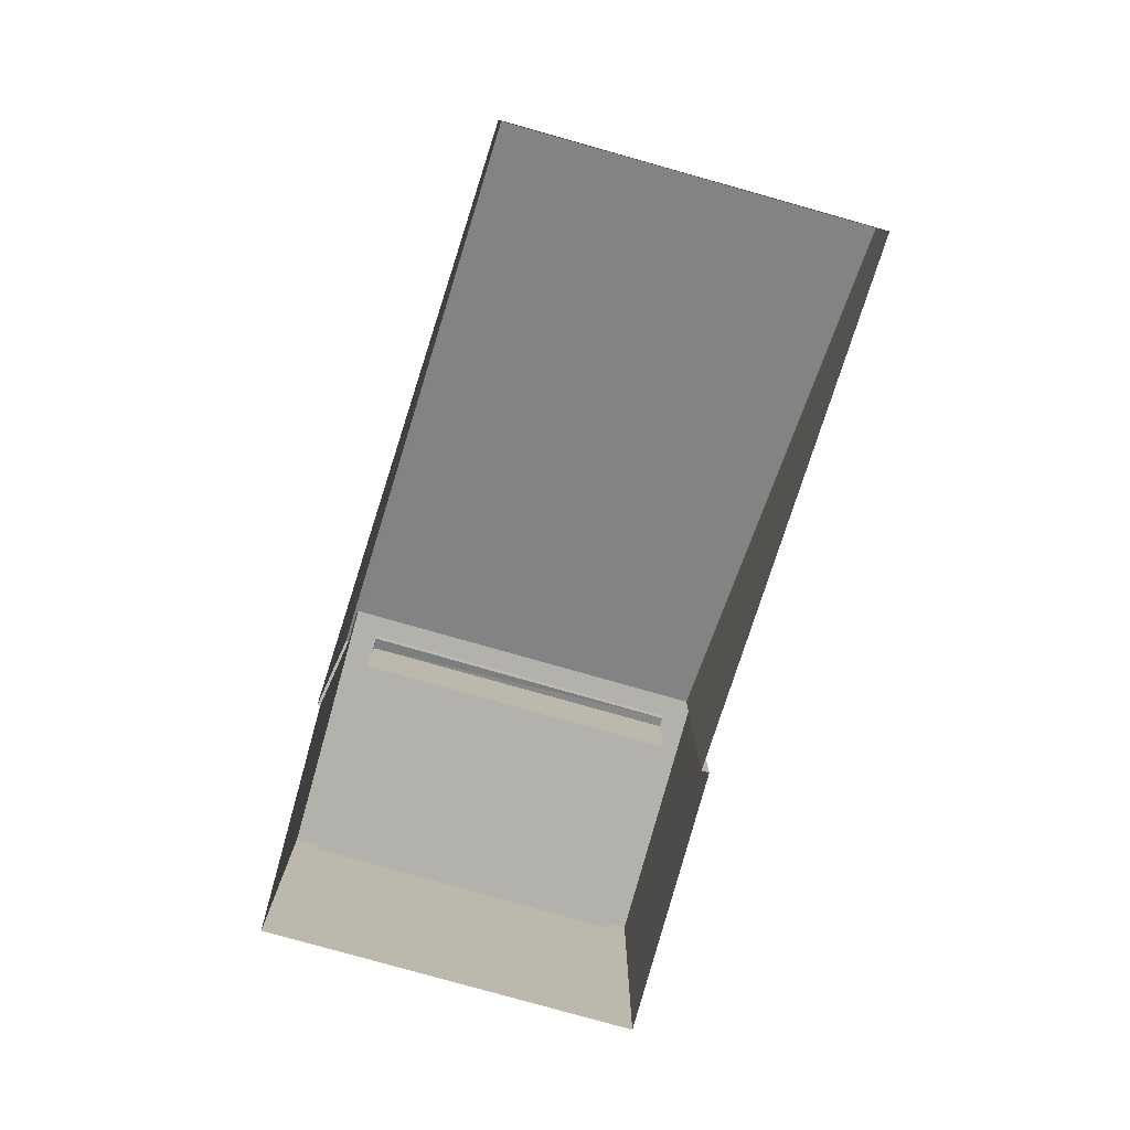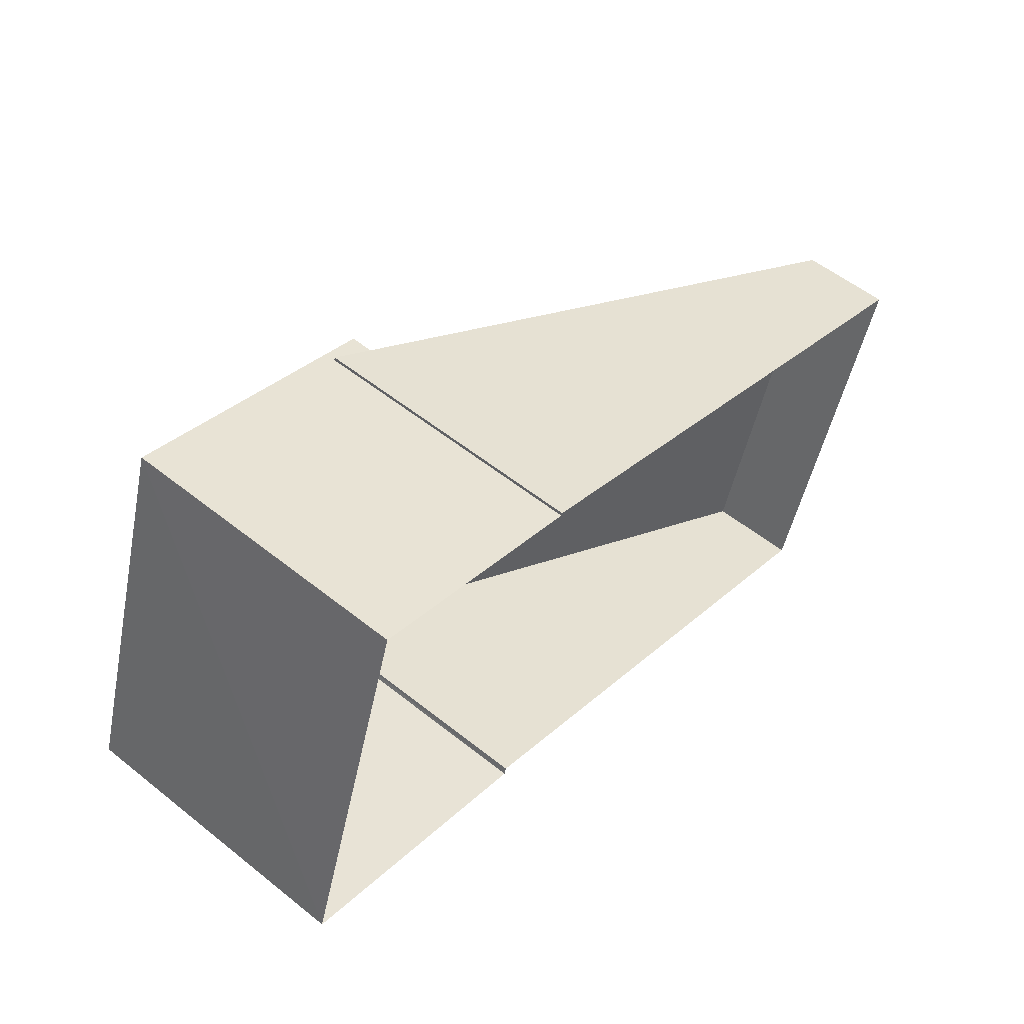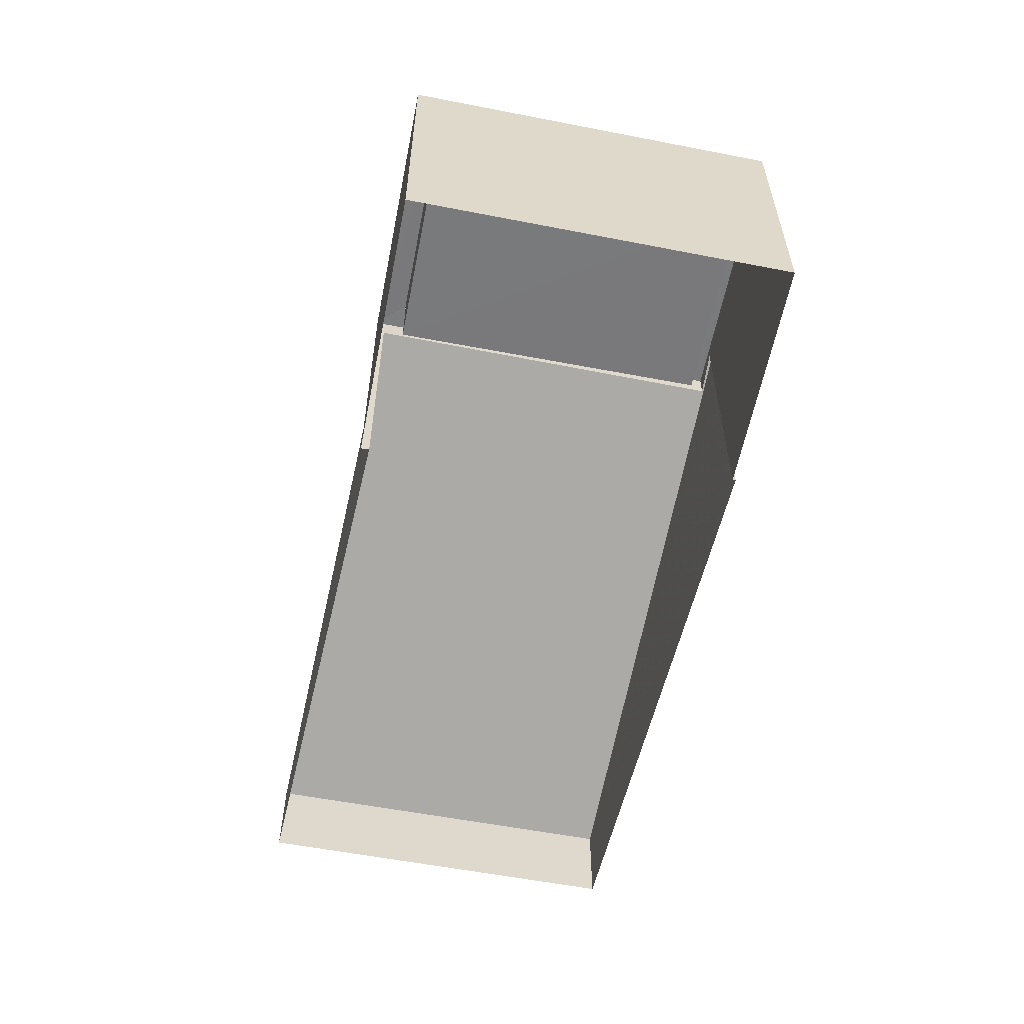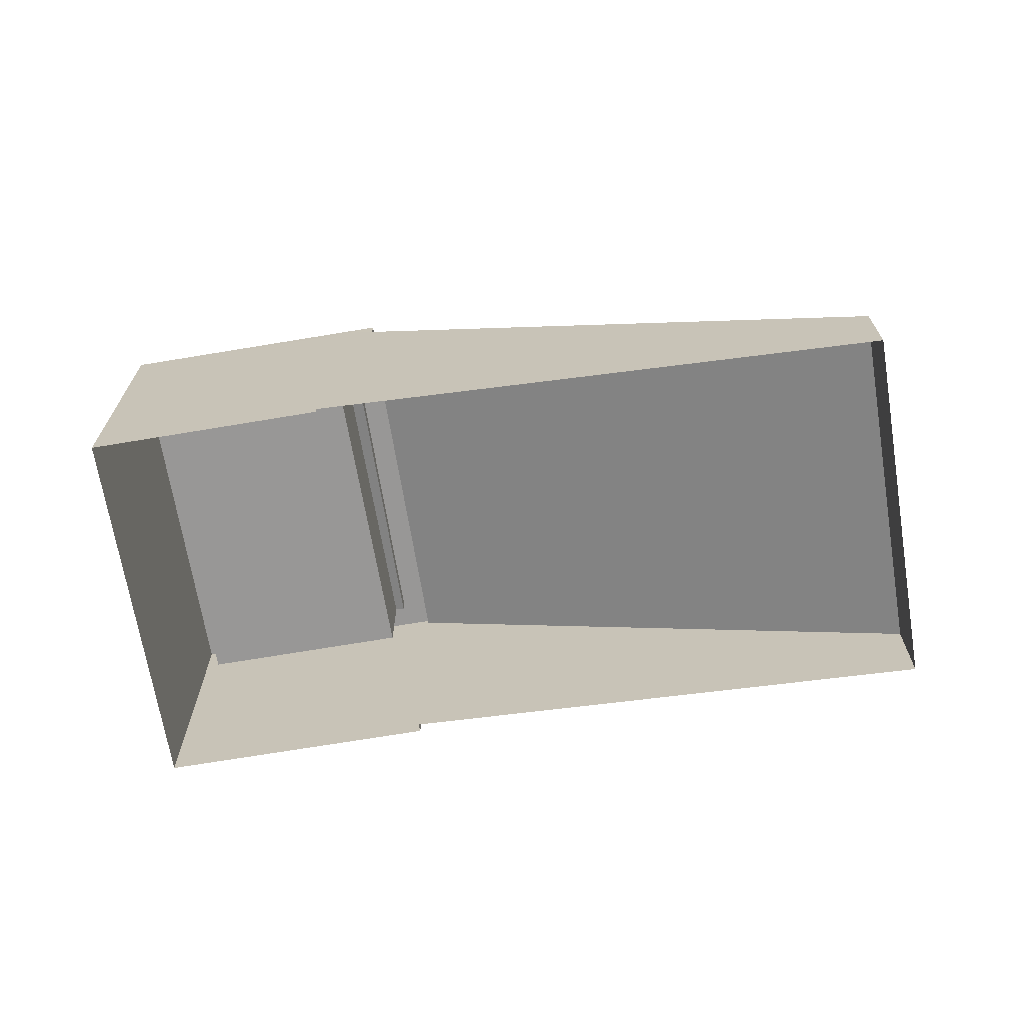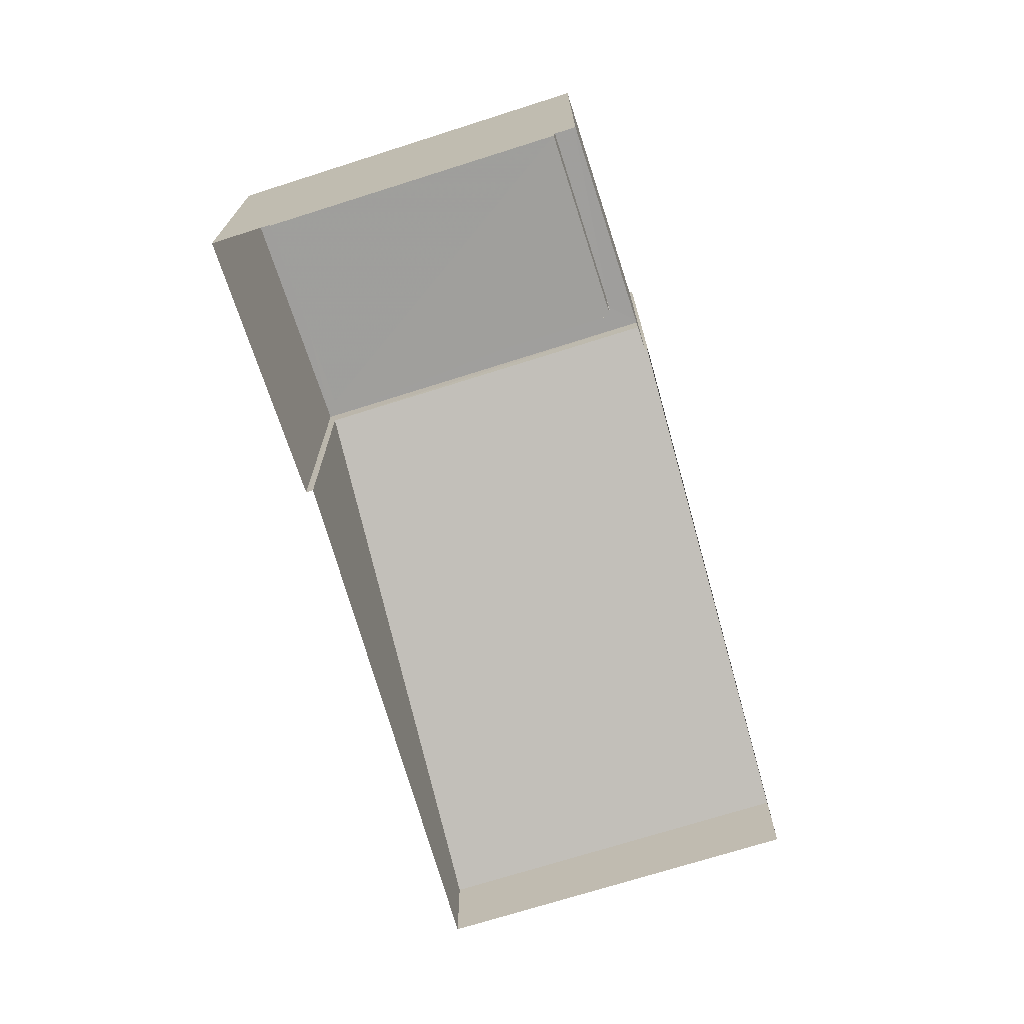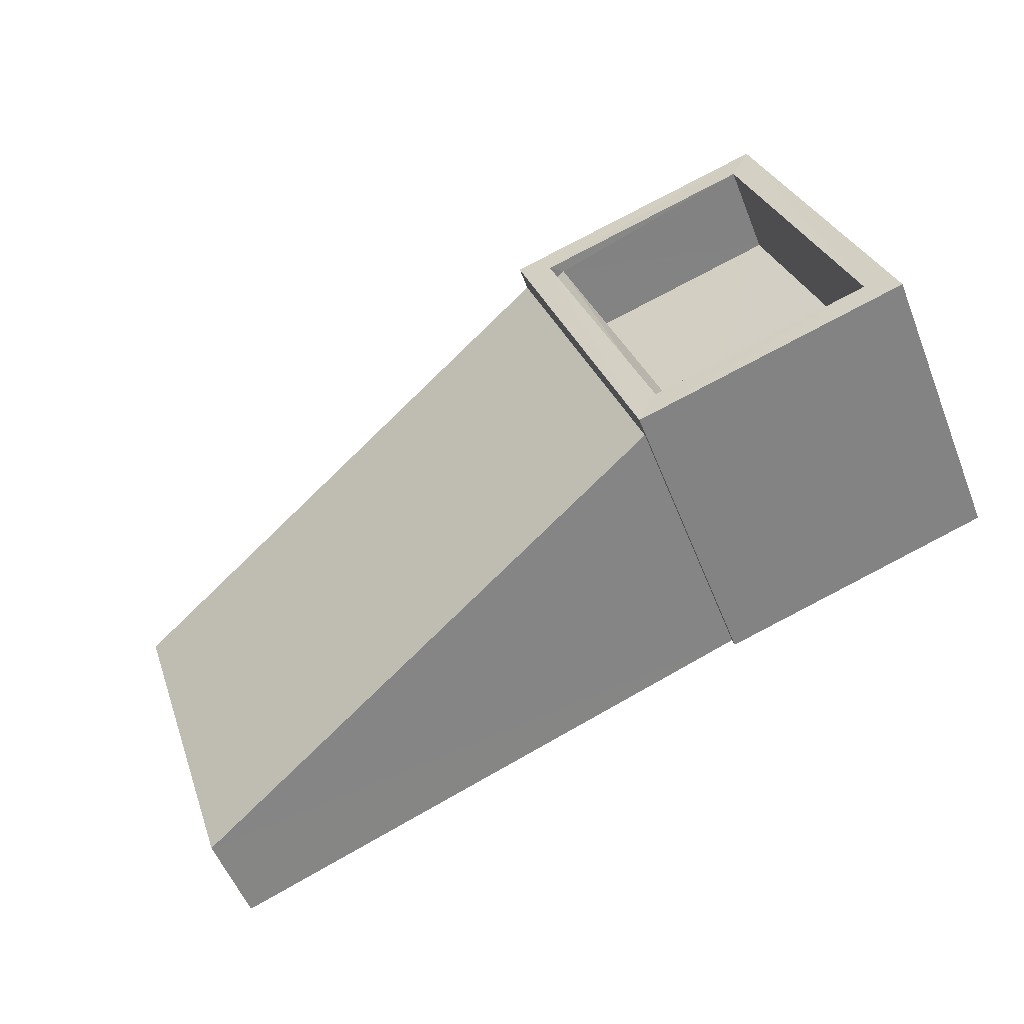
<metadata>
{"format":"obj","ext":"obj","renderer":"f3d","projection":"perspective","resolution":1024,"background":"white","views":[{"elev":-79.0,"azim":-87.9,"up":"+Z"},{"elev":55.3,"azim":130.1,"up":"+Y"},{"elev":-58.0,"azim":96.6,"up":"+Z"},{"elev":-68.3,"azim":-152.8,"up":"+Z"},{"elev":-71.2,"azim":125.6,"up":"+Z"},{"elev":-54.5,"azim":21.4,"up":"+Y"}]}
</metadata>
<code>
v -8.907e+04 -1.009e+05 1.643
v -8.908e+04 -1.009e+05 1.644
v -8.908e+04 -1.009e+05 1.643
v -8.907e+04 -1.009e+05 1.642
v -8.907e+04 -1.009e+05 1.642
v -8.907e+04 -1.009e+05 1.643
v -8.907e+04 -1.009e+05 1.642
v -8.907e+04 -1.009e+05 1.641
v -8.908e+04 -1.009e+05 2.602
v -8.907e+04 -1.009e+05 4.509
v -8.908e+04 -1.009e+05 2.601
v -8.907e+04 -1.009e+05 4.501
v -8.907e+04 -1.009e+05 4.64
v -8.907e+04 -1.009e+05 4.64
v -8.907e+04 -1.009e+05 4.64
v -8.907e+04 -1.009e+05 4.605
v -8.907e+04 -1.009e+05 4.641
v -8.907e+04 -1.009e+05 4.598
v -8.907e+04 -1.009e+05 3.761
v -8.907e+04 -1.009e+05 3.76
v -8.907e+04 -1.009e+05 3.76
v -8.907e+04 -1.009e+05 3.76
v -8.907e+04 -1.009e+05 4.76
v -8.907e+04 -1.009e+05 4.76
v -8.907e+04 -1.009e+05 4.761
v -8.907e+04 -1.009e+05 4.761
v -8.907e+04 -1.009e+05 4.76
v -8.907e+04 -1.009e+05 4.76
v -8.907e+04 -1.009e+05 4.759
v -8.907e+04 -1.009e+05 4.76
f 1 2 3
f 3 4 5
f 6 1 7
f 7 5 8
f 1 3 5
f 1 5 7
f 9 10 11
f 12 13 11
f 14 13 12
f 10 12 11
f 15 16 17
f 15 18 16
f 19 20 21
f 22 19 21
f 23 24 25
f 26 23 25
f 25 27 28
f 29 24 23
f 29 28 27
f 25 28 26
f 30 29 23
f 28 29 30
f 29 7 8
f 29 27 7
f 15 17 19
f 22 15 19
f 30 21 20
f 28 30 20
f 1 9 2
f 1 10 9
f 12 24 14
f 5 14 8
f 8 14 29
f 14 24 29
f 23 15 30
f 30 15 21
f 18 15 23
f 21 15 22
f 27 6 7
f 27 25 6
f 16 26 17
f 19 17 20
f 20 17 28
f 17 26 28
f 11 3 2
f 9 11 2
f 11 13 4
f 3 11 4
f 24 10 25
f 25 10 6
f 24 12 10
f 6 10 1
f 13 5 4
f 13 14 5
f 16 23 26
f 16 18 23

</code>
